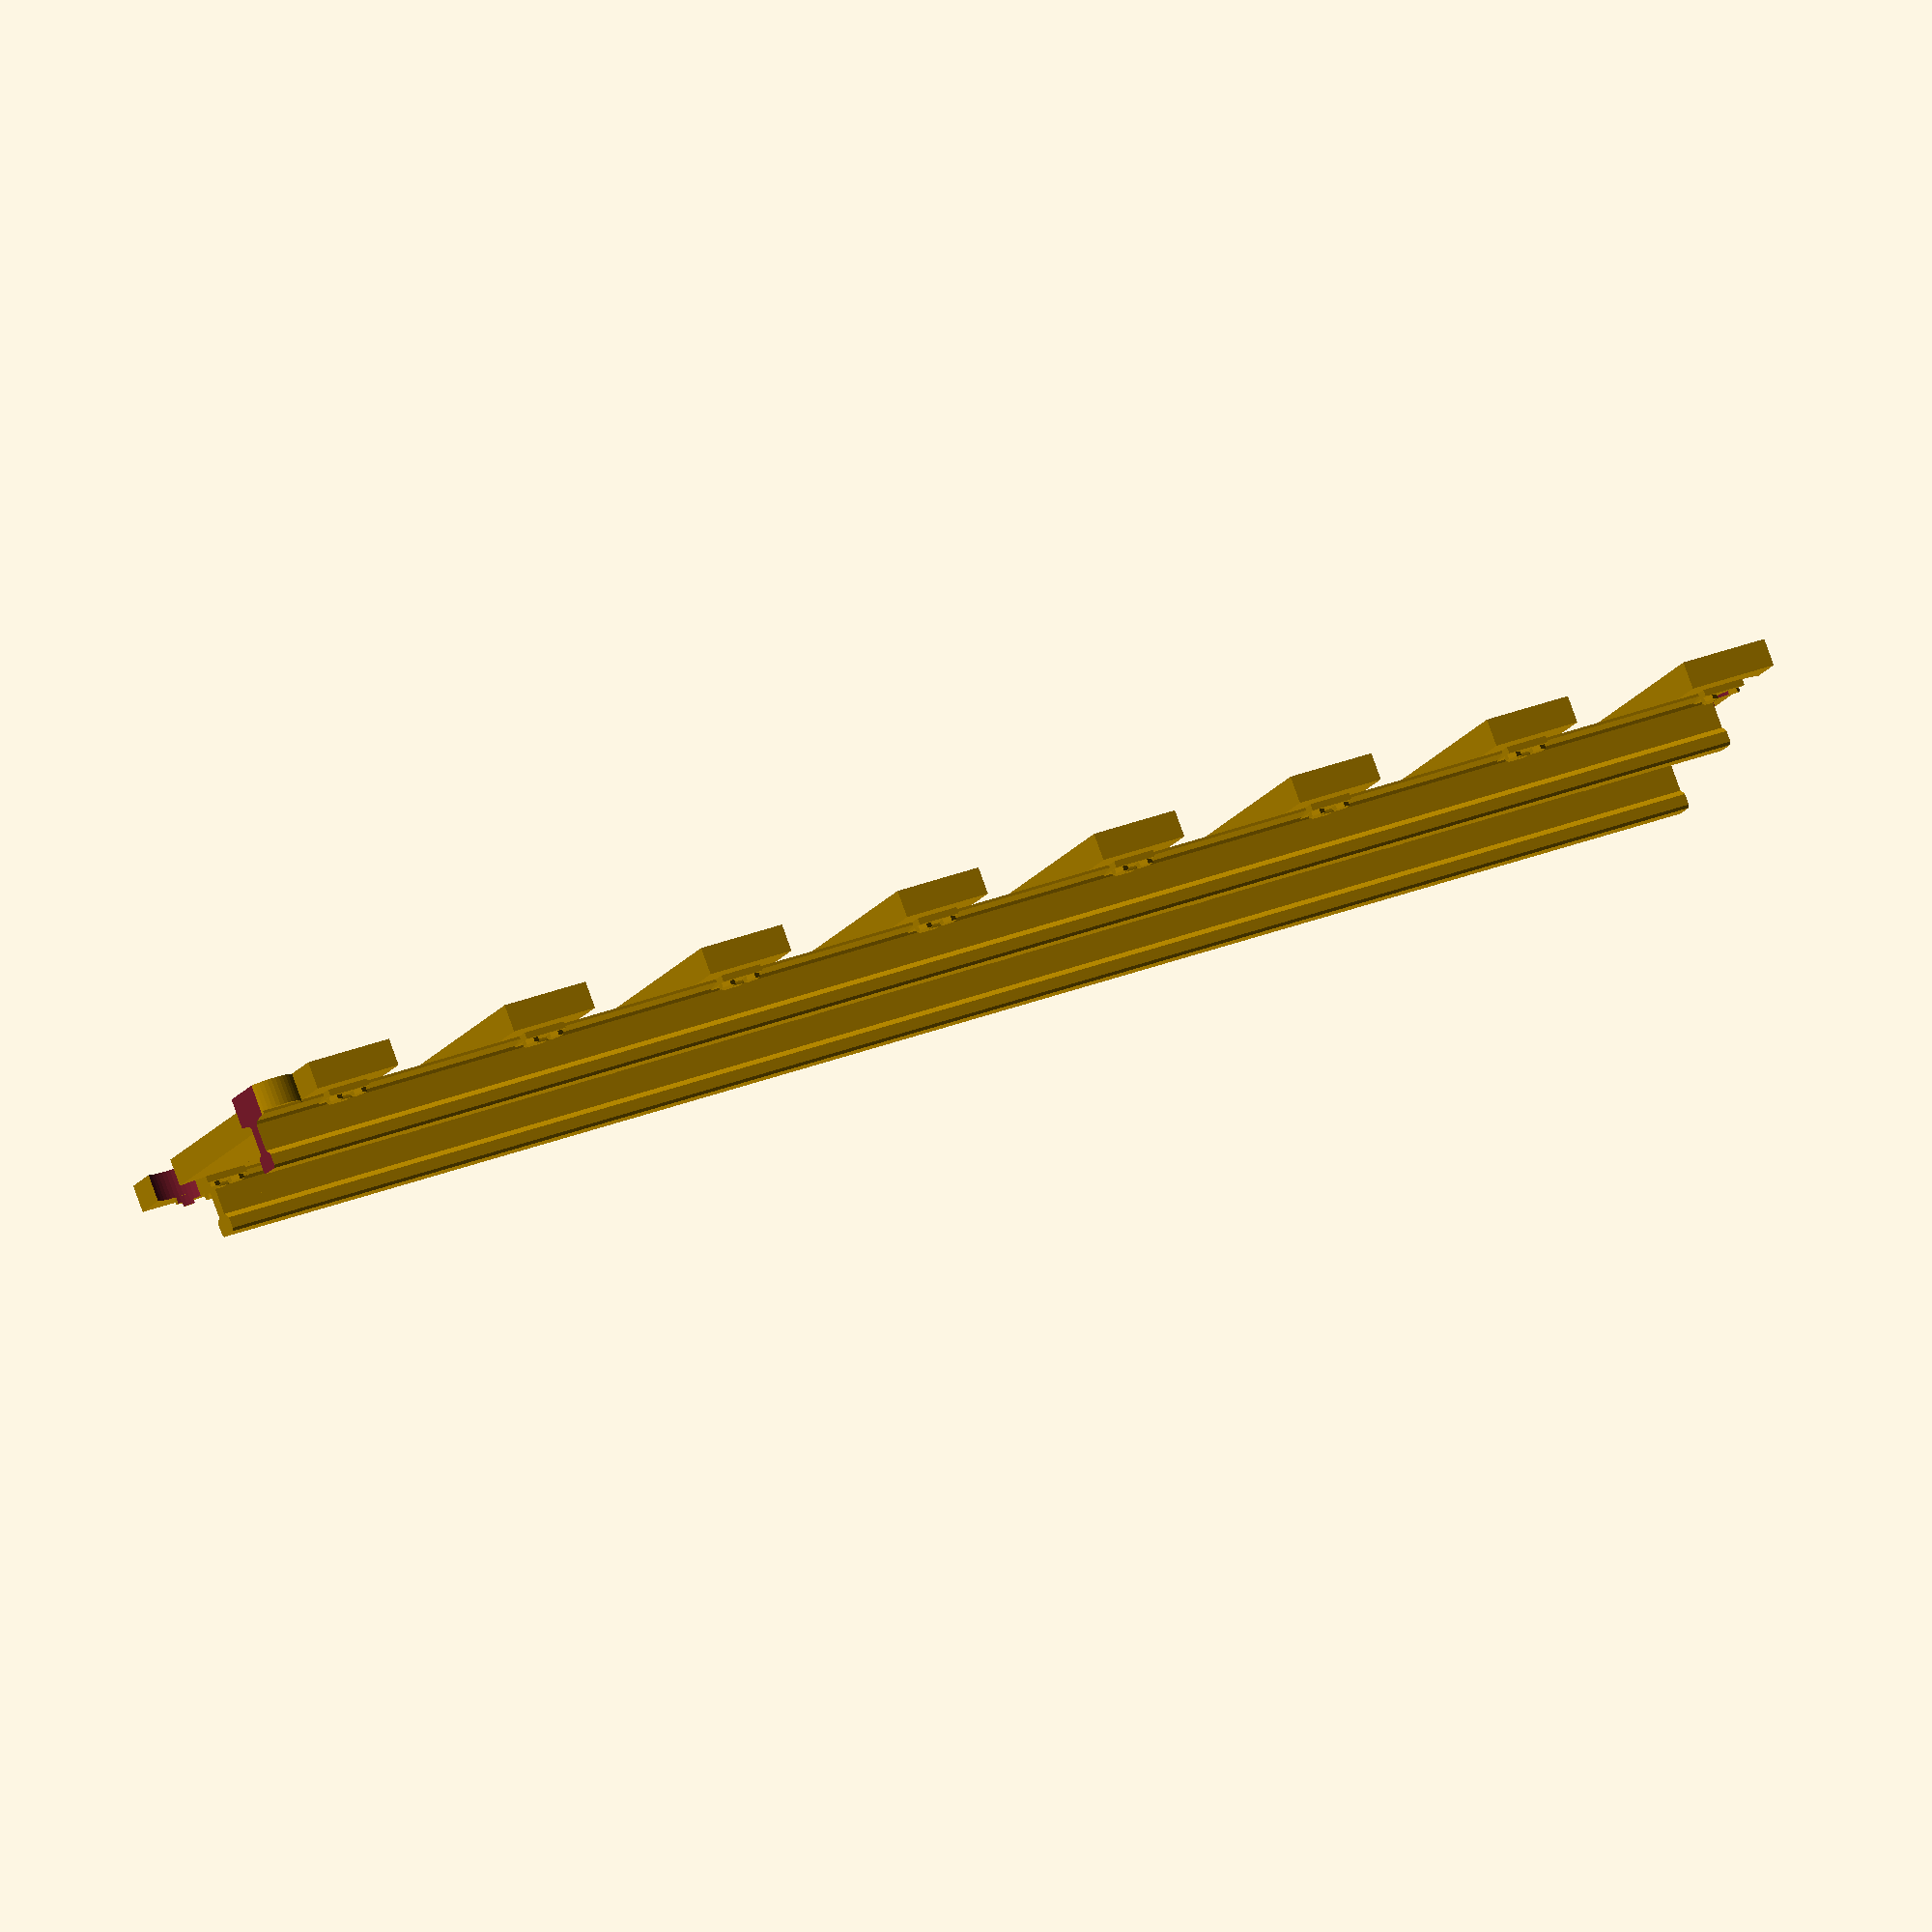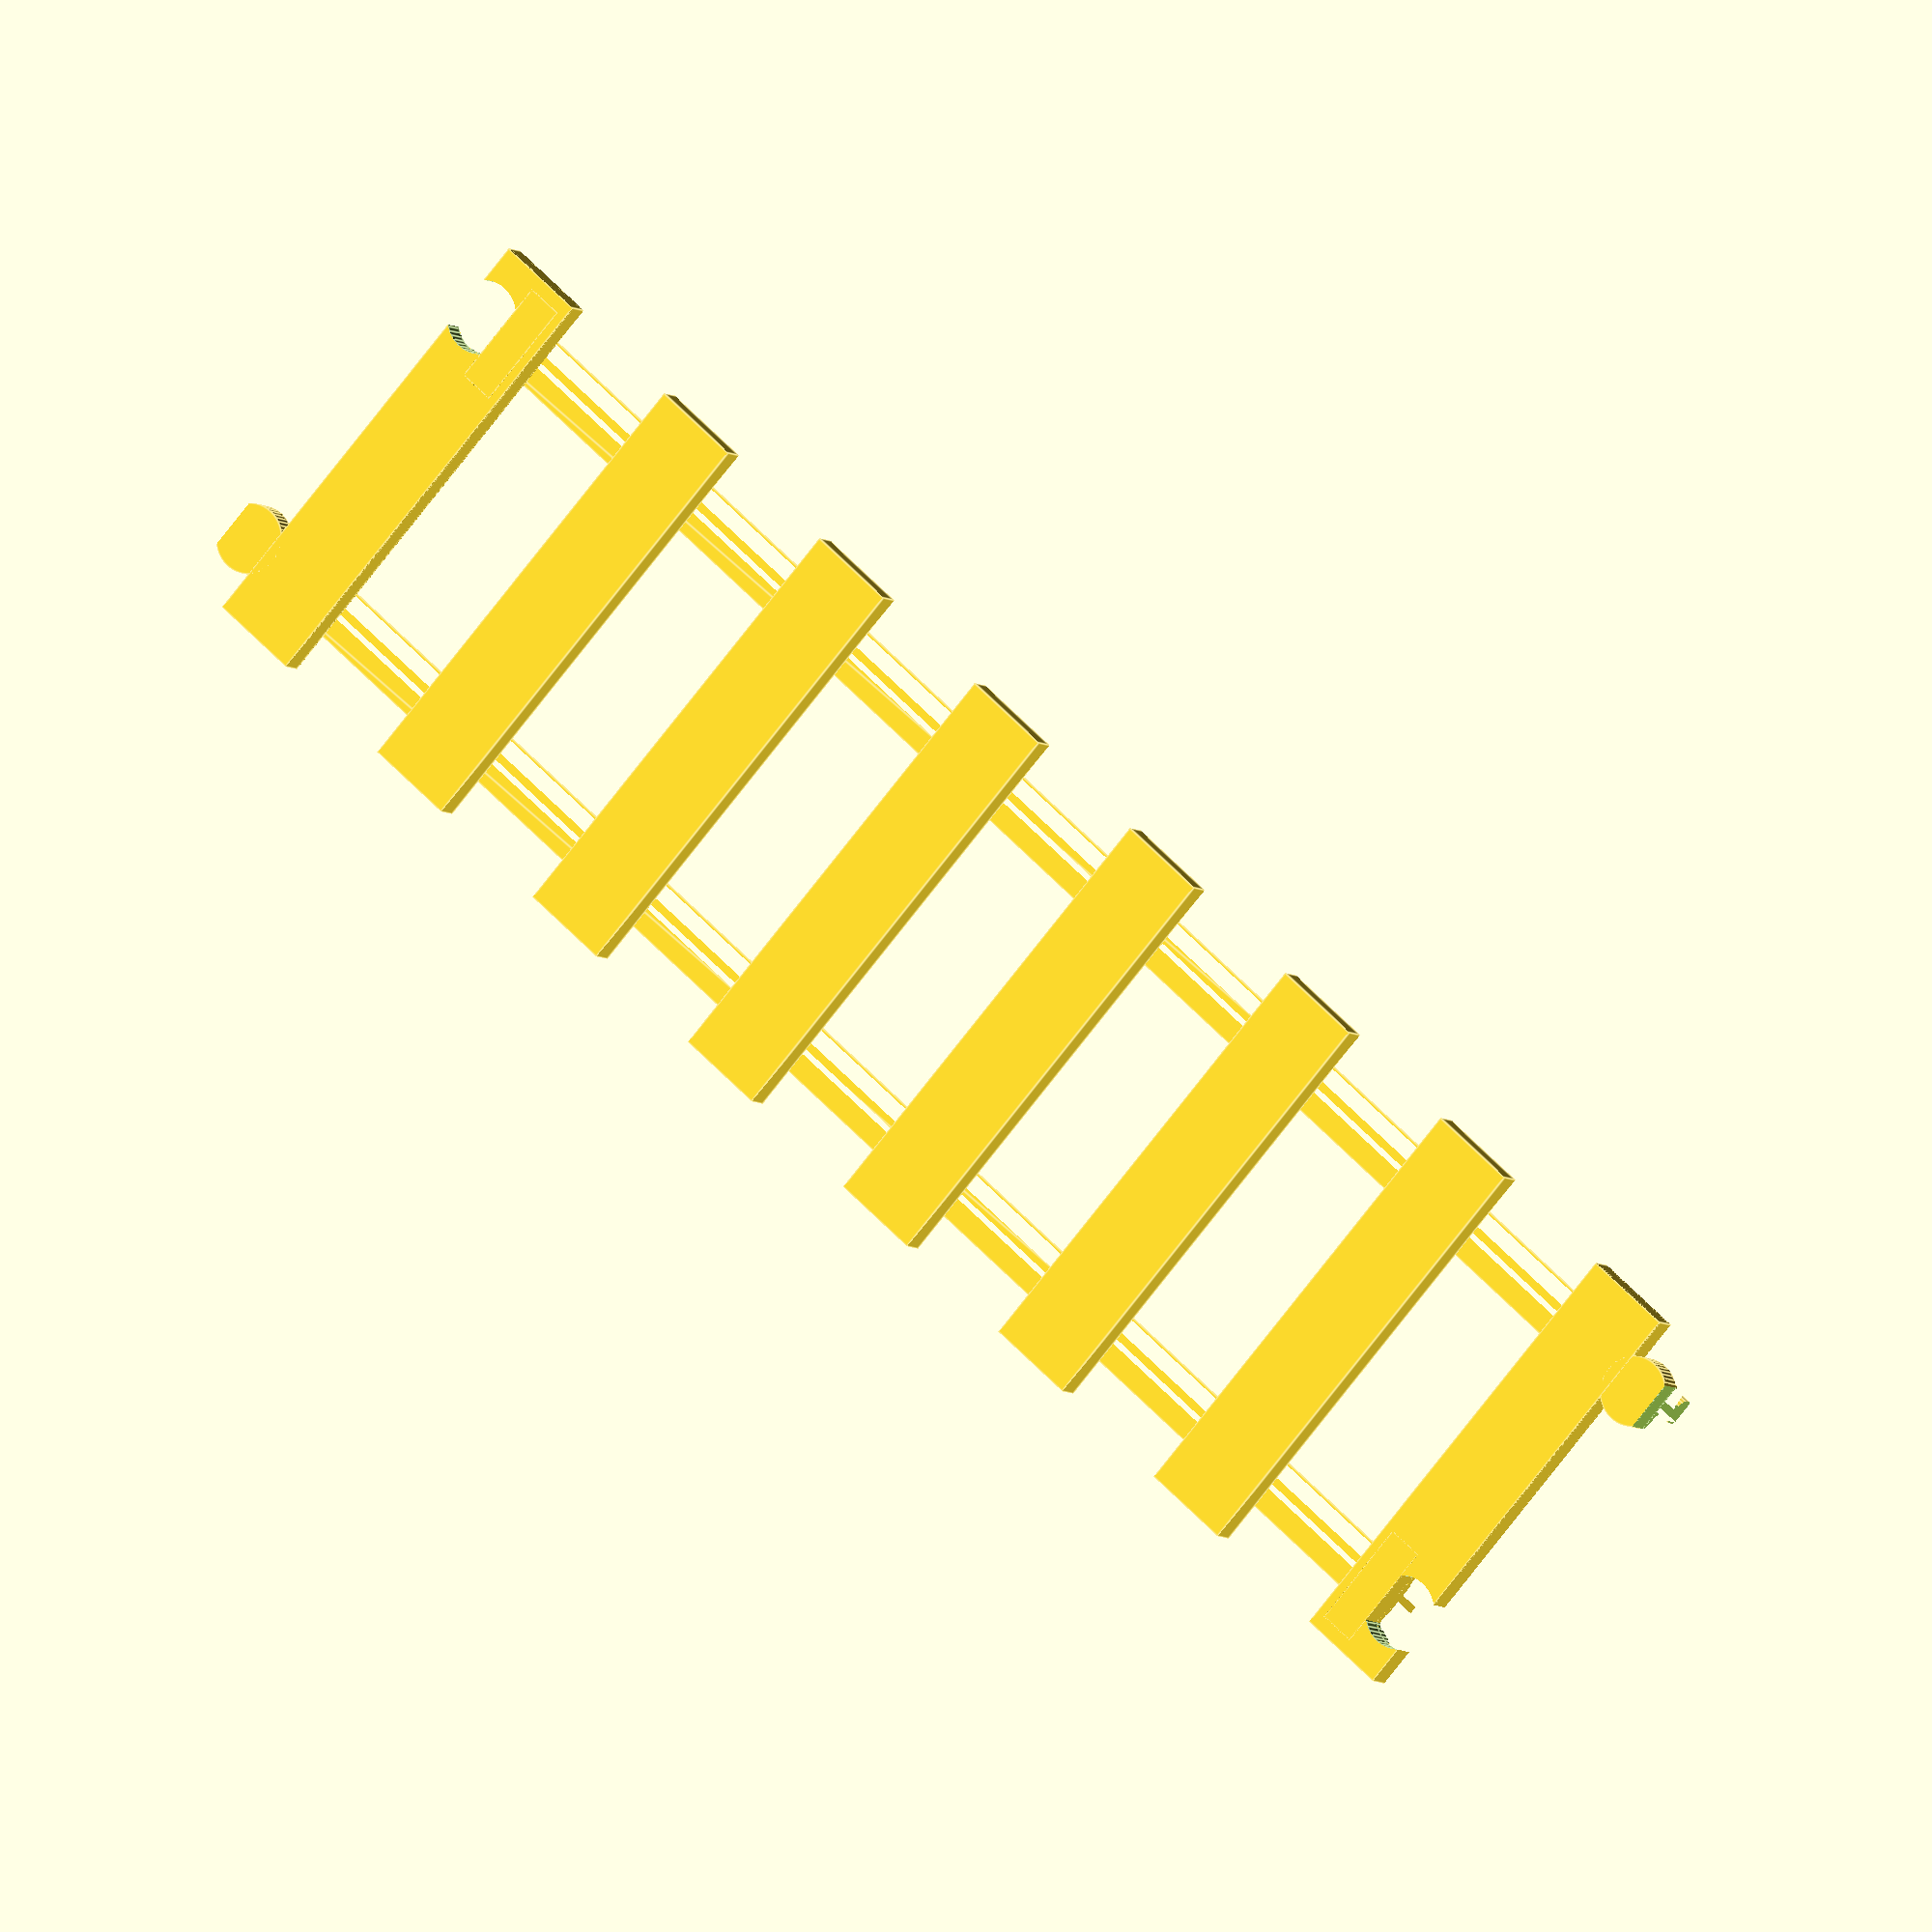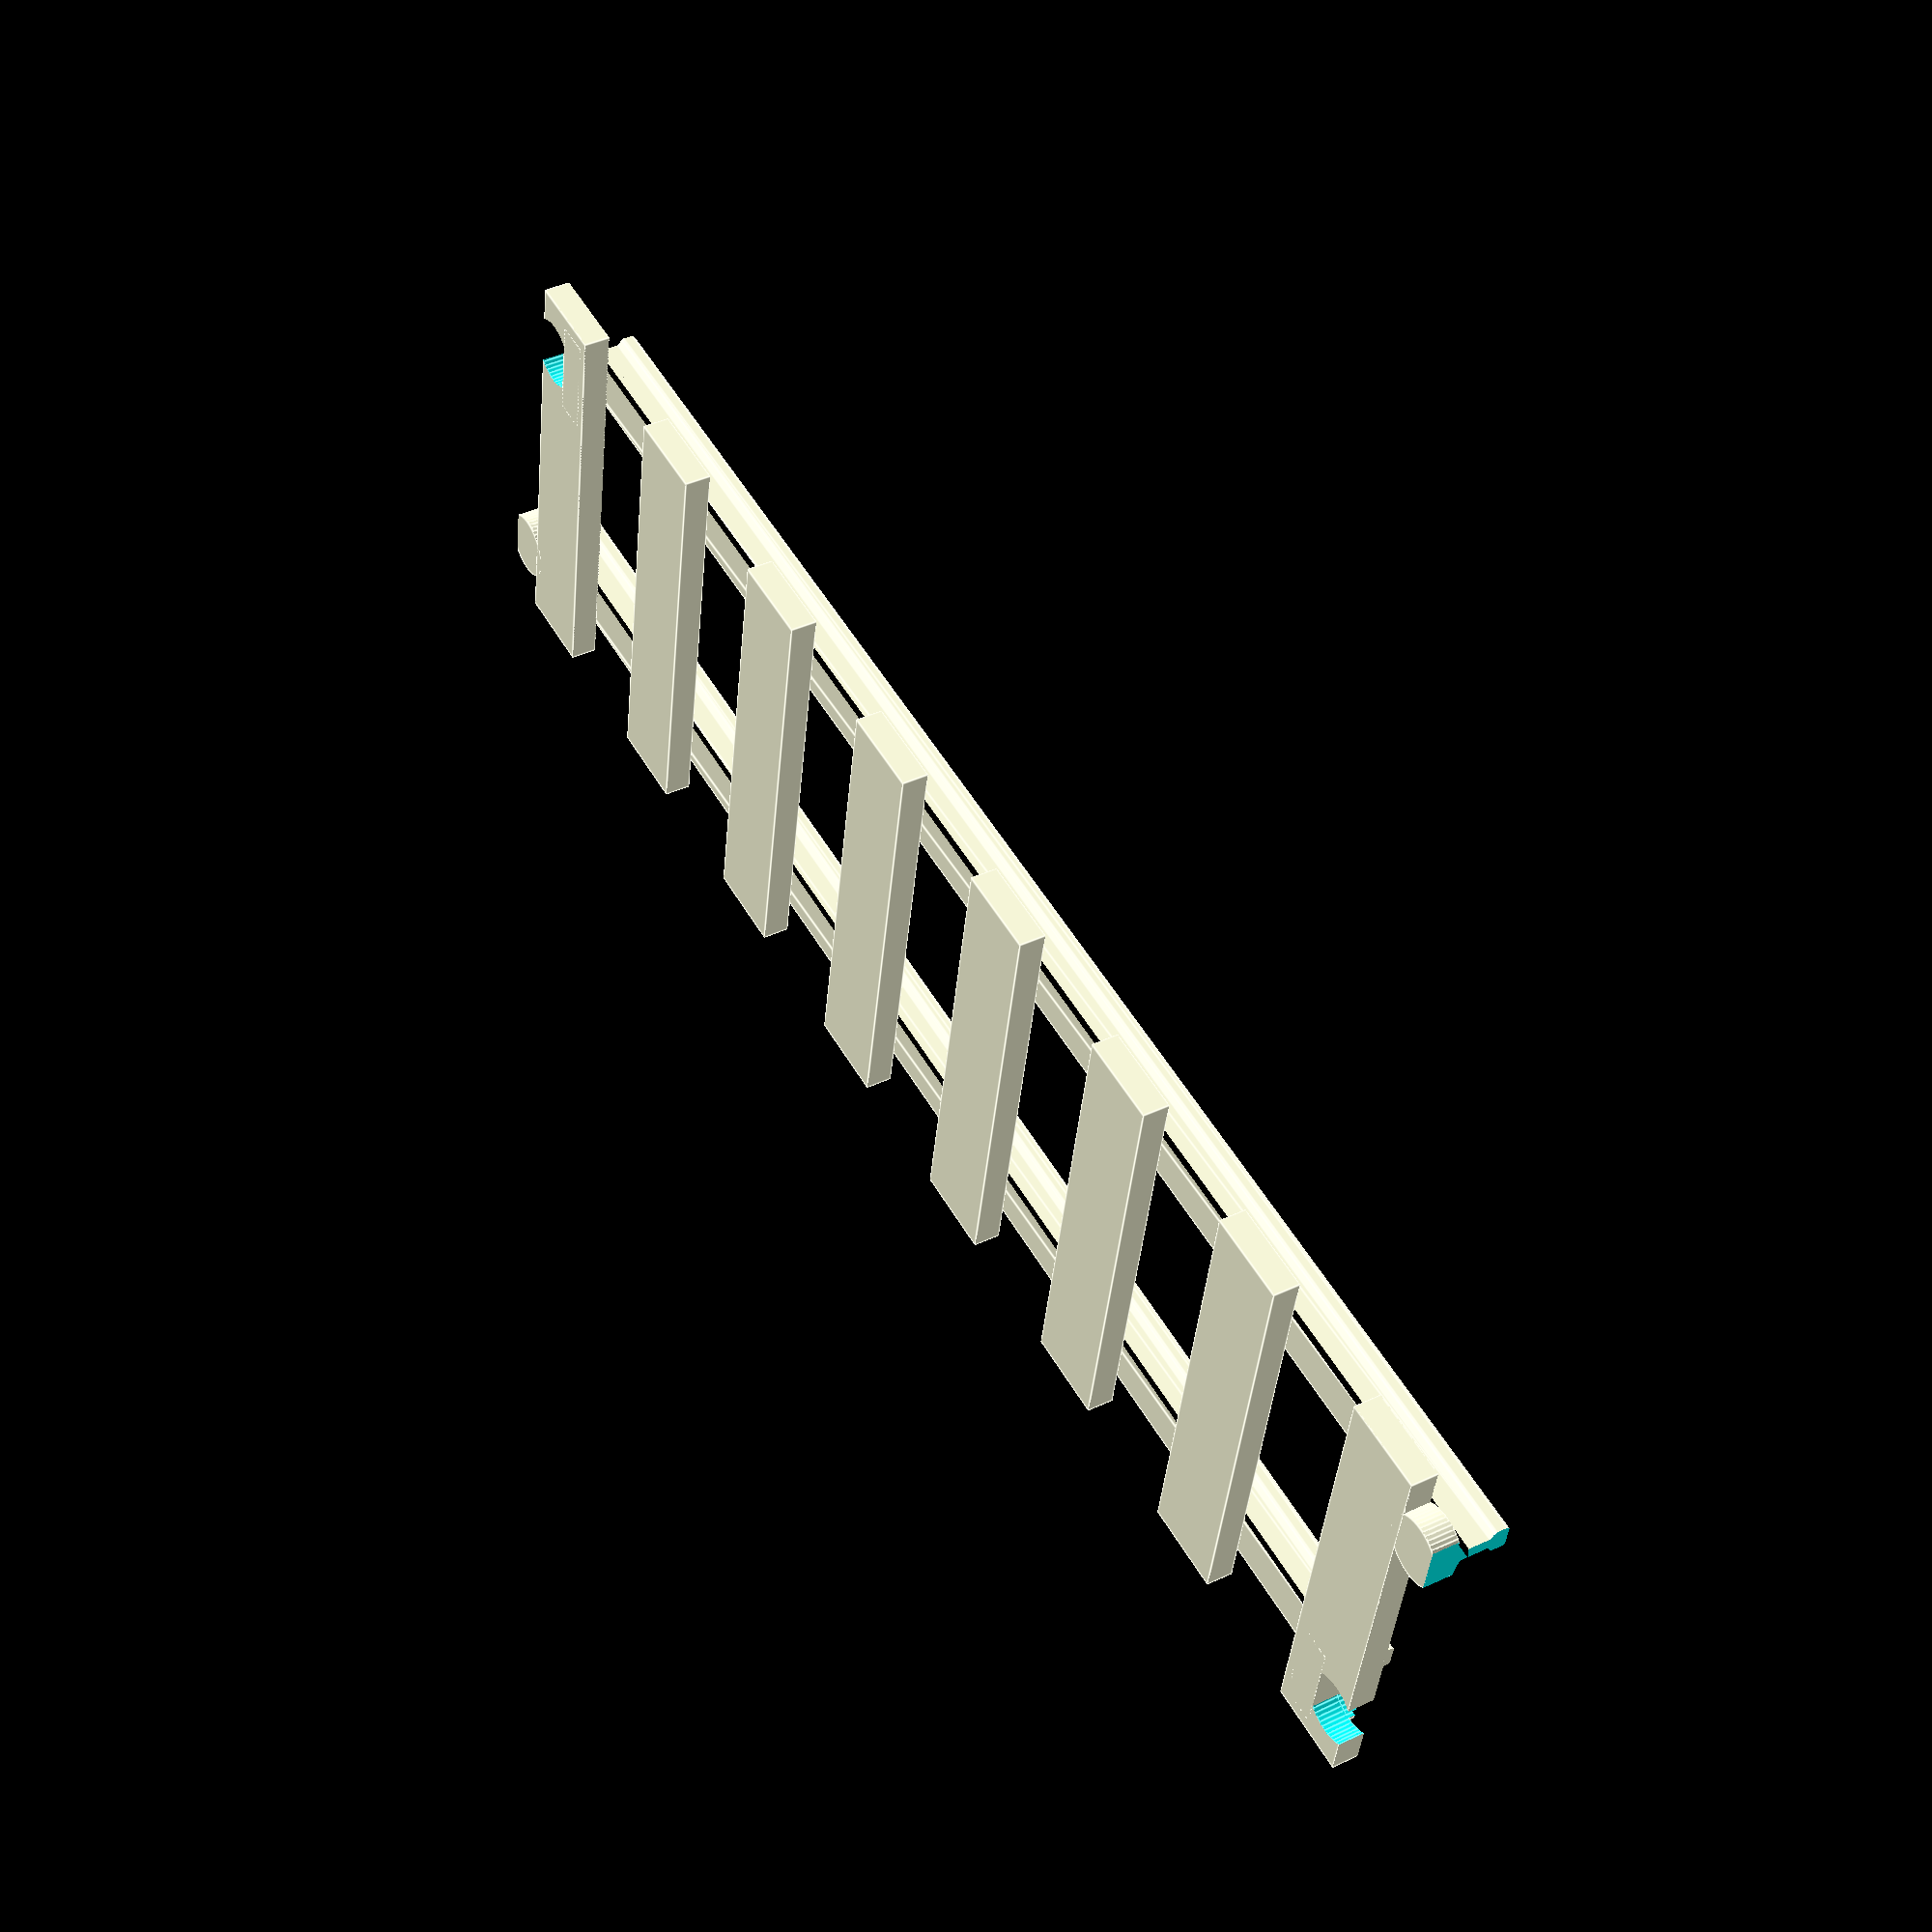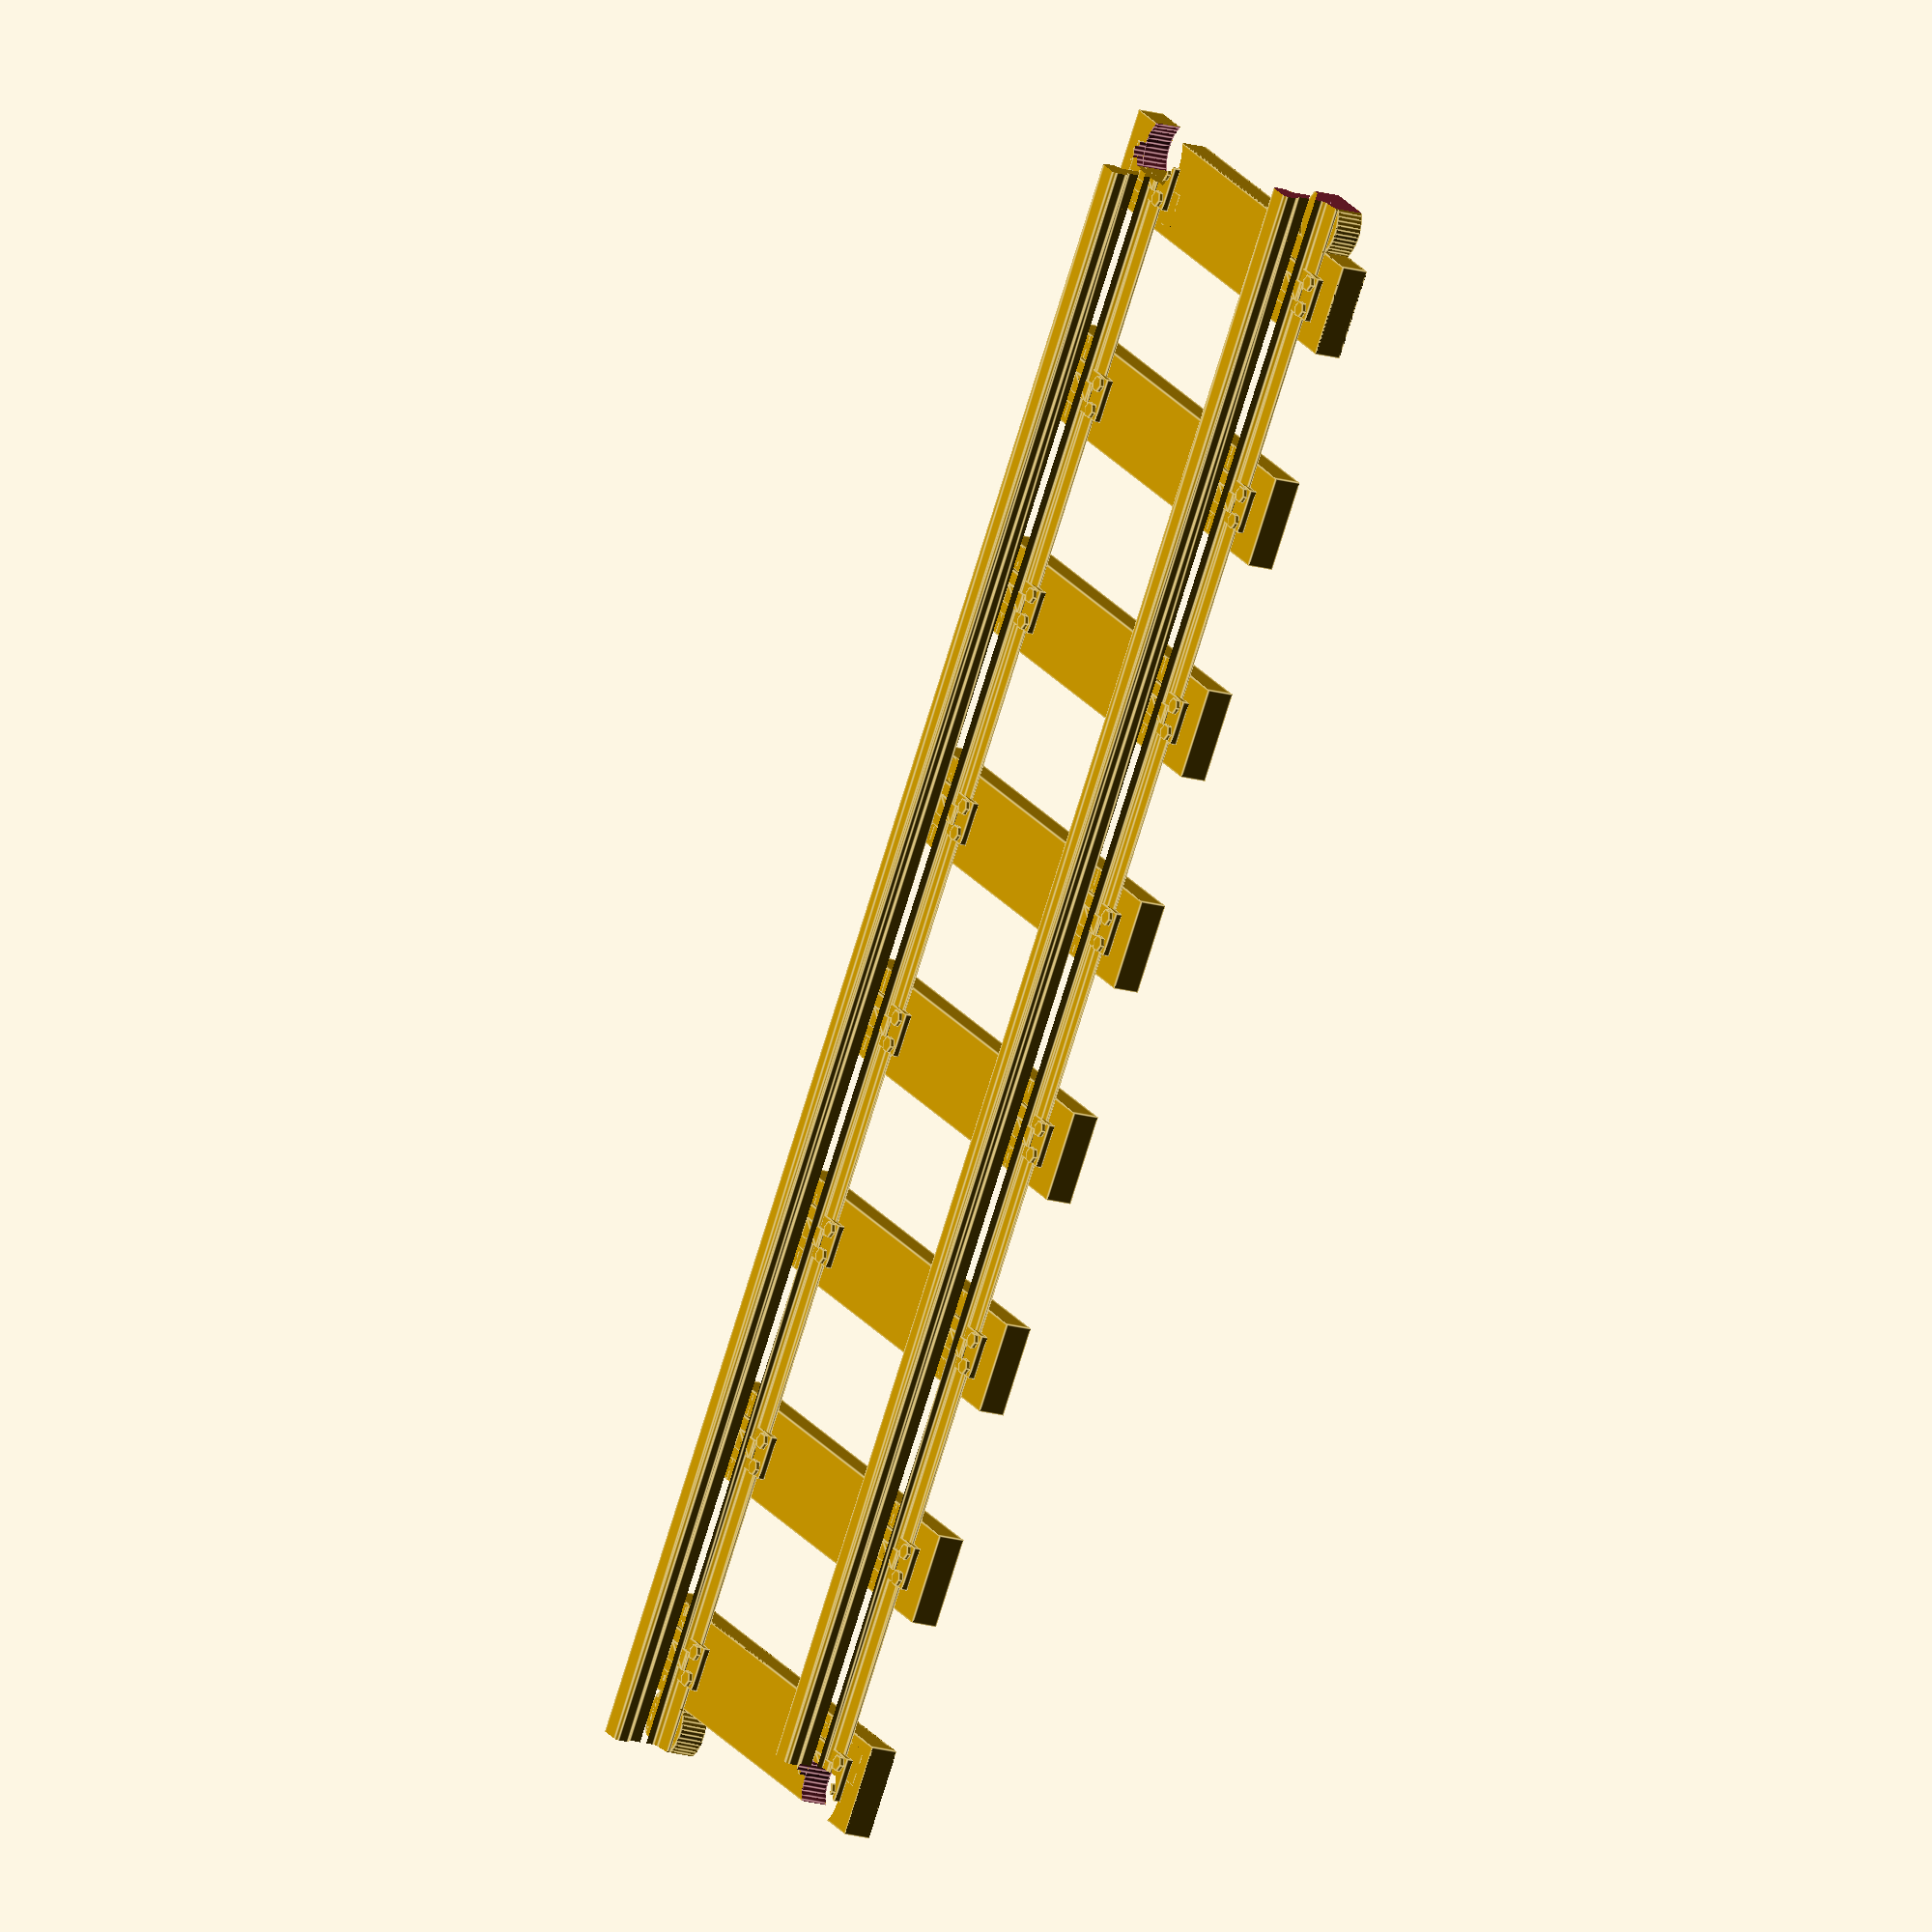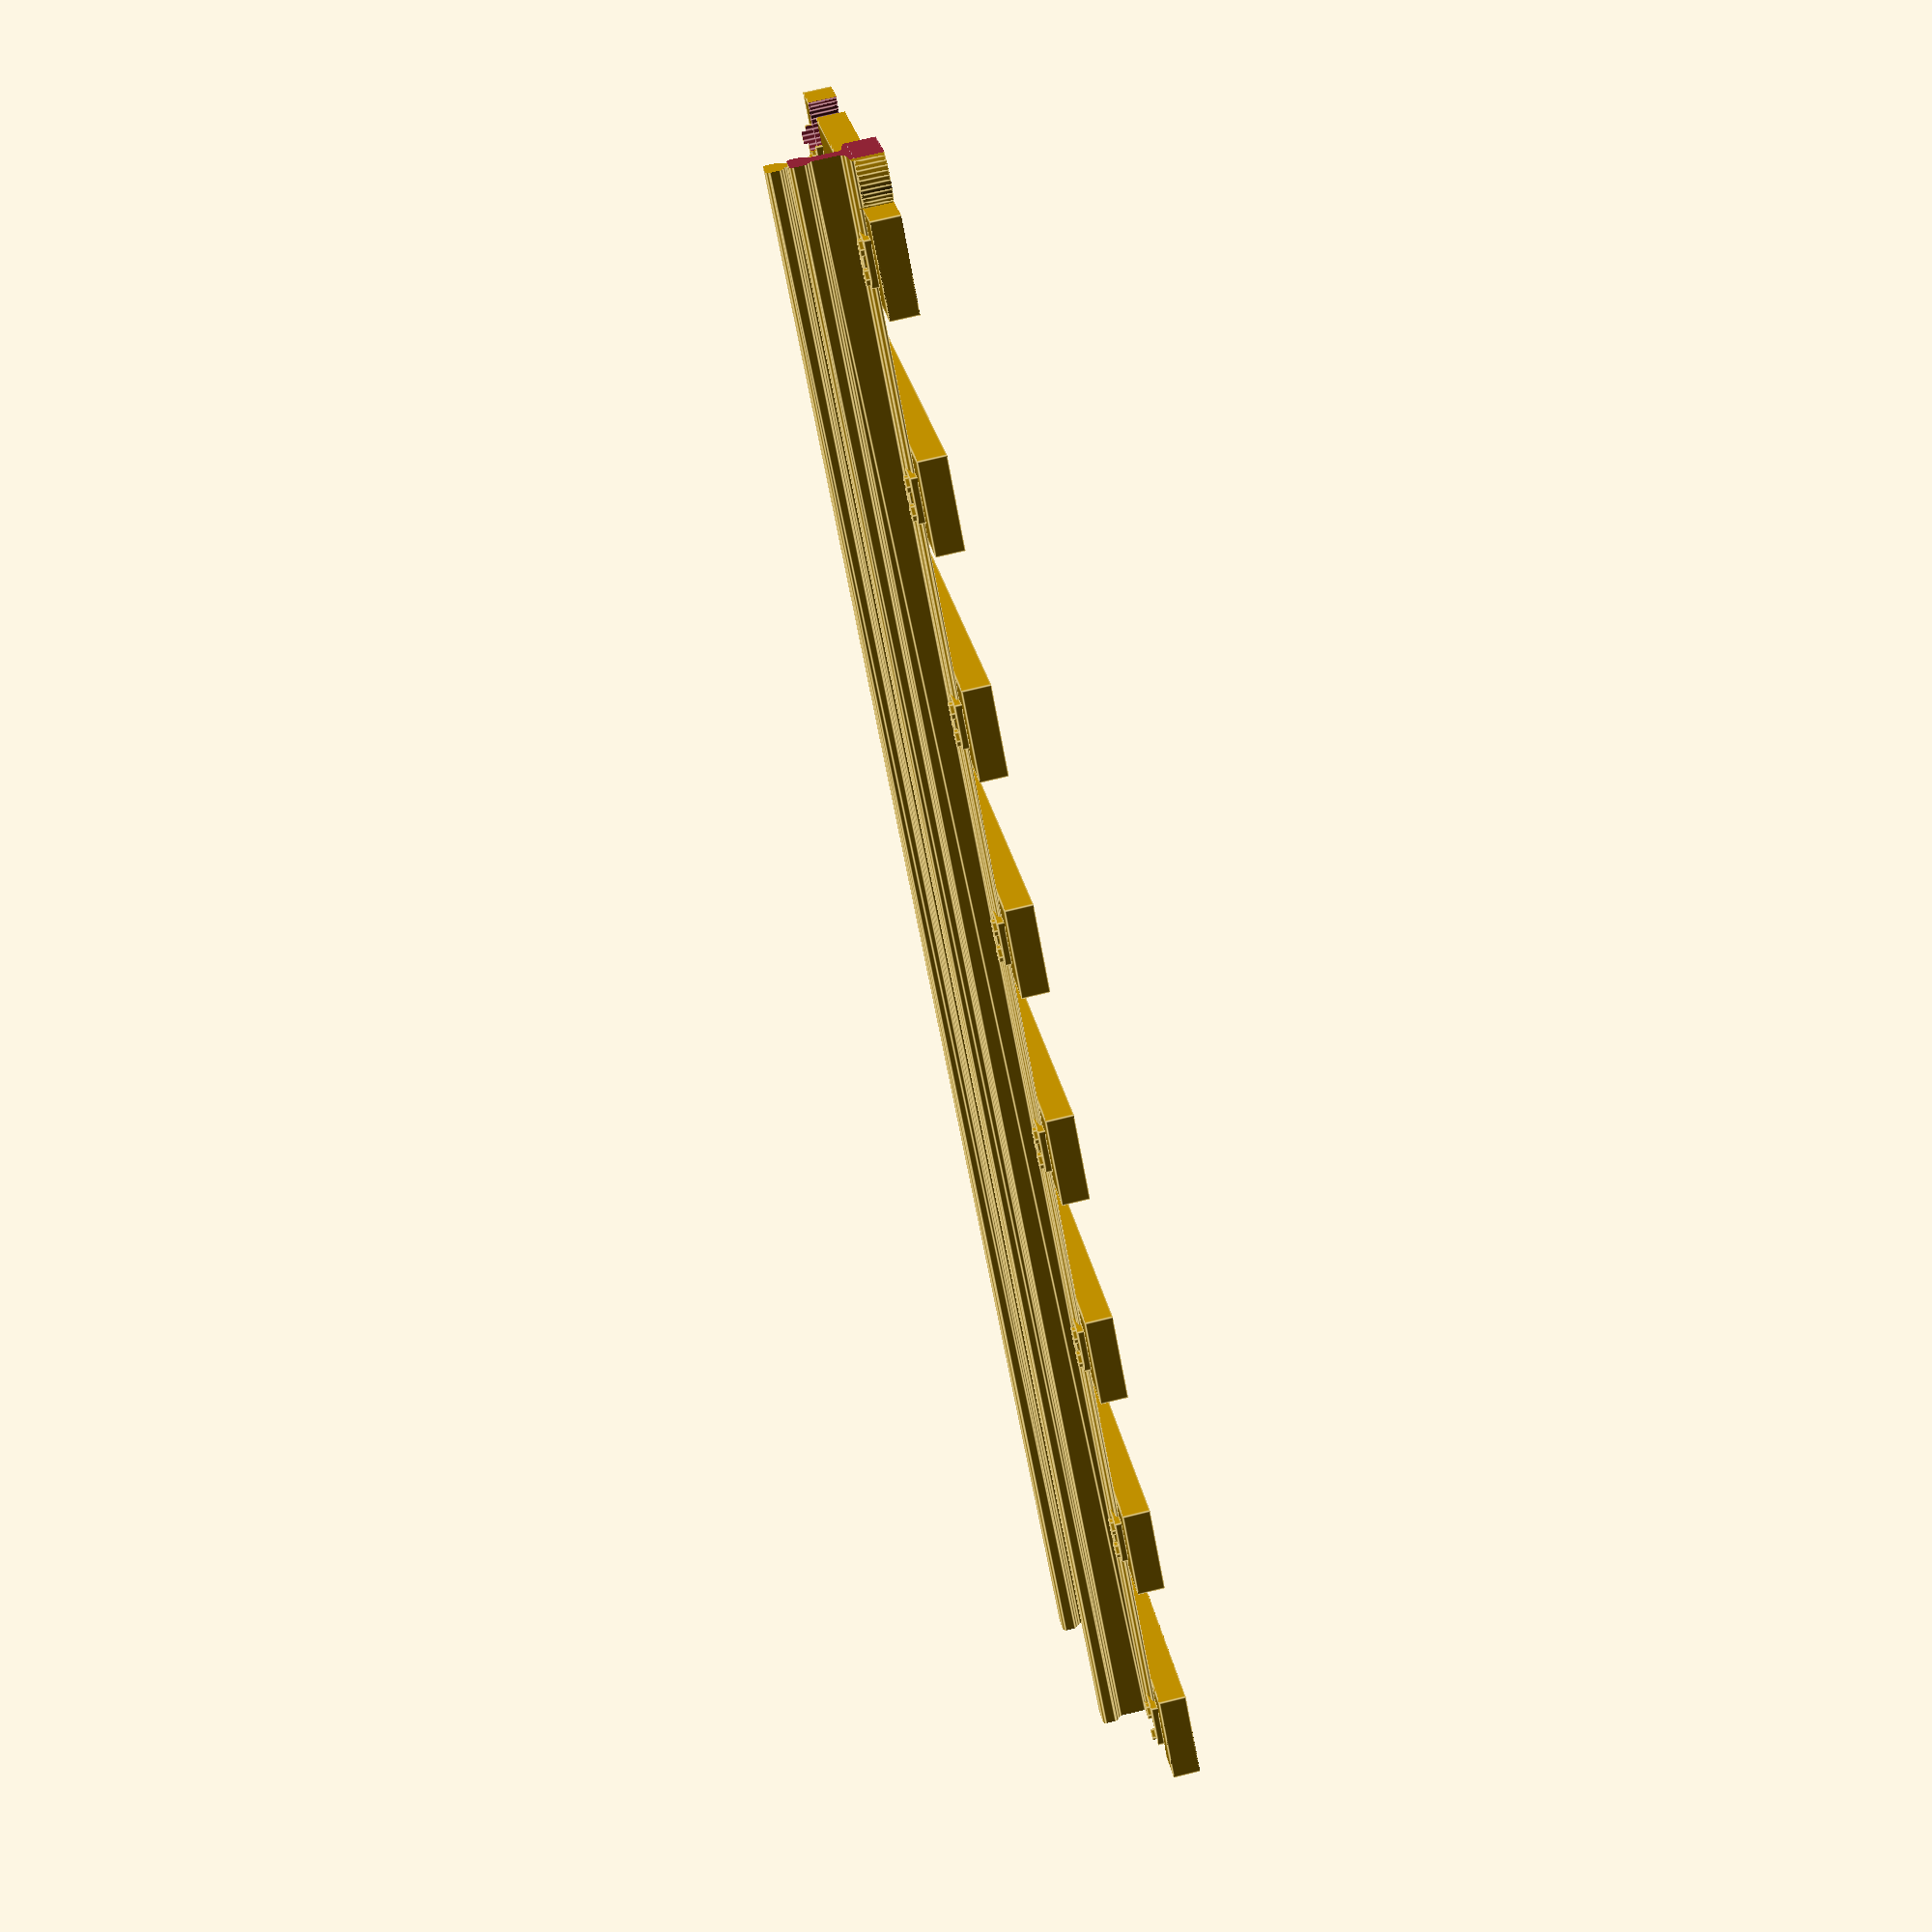
<openscad>
//Parametric_RailLines_OSRailv0-Thingiverse.scad
//A script to generate 3D printable railway tracks
// that can be set for any gauge.
// This script also includes the special end sleepers
// that allow the track sections to clip together.

// Created by Hamish Trolove - Feb 2019
//www.techmonkeybusiness.com

//Licensed under a Creative Commons license - attribution
// share alike. CC-BY-SA

//No extra libraries are required and it works under 
//      OpenSCAD 2014 and OpenSCAD 2015.

//Length of Track (excluding clips)
TrakLength = 180;

//Height of the Rail
RailHt = 6;

//Number of Sleepers in Track Length
NoSlprs = 8;

//Track Gauge (OS Railway System is 32mm)
TrakGage = 32;

//Sleeper length (OS Railway System is 50mm)
SlprLn = 50;

//Sleeper Width (OS Railway System is 10mm)
SlprWd = 10;

//Sleeper height (OS Railway System is 3mm)
SlprHt = 3;

//OS Railways System Female Connector Diameter (Standard 8mm)
FemLockD = 8;

//OS Railways System Male Connector Diameter (Standard 7.8mm)
MalLockD = 7.6;



Railwidth = 0.5*RailHt; //OS railway Rail cap width is 2mm (but track
//profile used in this model is wider)

SLPRSpc = (TrakLength-SlprWd)/(NoSlprs-1); 	//Sleeper spacing
TrimCSidesLn = SlprLn*1.2; //End trimming cube length across tracks
TrimCSides = RailHt*1.5+SlprHt*2; //End trimming cube sides
ExtTrakLength = TrakLength+1.2*SlprWd;	//Extended length to allow
	//compatible connector cuts.


//Base Sleeper
module BaseSlpr(BSHt)
{
	cube([SlprLn,SlprWd,BSHt],center = true);
}

//Female connector cutter
module FemCttr(FCHt)
{
	difference()
	{
		translate([0.5*(TrakGage+Railwidth),-0.25*SlprWd,0])cylinder(h = FCHt, r=0.5*FemLockD, center = true, $fn = 50);
		translate([0.5*(TrakGage+Railwidth),0.25*FemLockD,0])cube([1.5*FemLockD,0.5*FemLockD,FCHt],center = true);
	}
}

//Male connector Adder
module MalAdder(MAHt)
{
	difference()
	{
		translate([-0.5*(TrakGage+Railwidth),-0.75*SlprWd,0])cylinder(h = MAHt, r=0.5*MalLockD, center = true, $fn = 50);
		translate([-0.5*(TrakGage+Railwidth),-(SlprWd+0.25*MalLockD),0])cube([1.5*MalLockD,0.5*MalLockD,MAHt],center = true);
	}
}

module EndSlpr(BlkHt)
{
	difference()
	{
		union()
		{
			MalAdder(BlkHt);
			BaseSlpr(BlkHt);
		}
		FemCttr(BlkHt);
	}
}





//Generate a reusable block for the sleeper ties
module SleeperPad(SLPrN)
{

	translate([0,-SLPrN*SLPRSpc-0.5*SlprWd,0])union()
	{
		translate([0,RailHt*0.175,0])rotate([90,0,0])linear_extrude(height = RailHt*0.35)
			{
			scale([RailHt,RailHt])polygon(points=[[-0.35,0.05],[-0.35,0.15],[-0.3,0.175],[0.3,0.175],[0.35,0.15],[0.35,0.05],[-0.35,0.05]]);
			}
		translate([0,0,RailHt*0.06])cube([RailHt*1.5,RailHt*0.8,RailHt*0.12],center = true);
		translate([RailHt*0.55,RailHt*0.25,RailHt*0.16])cylinder(r = RailHt*0.15, h = RailHt*0.08, center = true, $fn = 6);
		translate([RailHt*0.55,-RailHt*0.25,RailHt*0.16])cylinder(r = RailHt*0.15, h = RailHt*0.08, center = true, $fn = 6);
		translate([-RailHt*0.55,RailHt*0.25,RailHt*0.16])cylinder(r = RailHt*0.15, h = RailHt*0.08, center = true, $fn = 6);
		translate([-RailHt*0.55,-RailHt*0.25,RailHt*0.16])cylinder(r = RailHt*0.15, h = RailHt*0.08, center = true, $fn = 6);
	}
}


module StraightRail()
{
	translate([0,0.6*SlprWd,0])rotate([90,0,0])linear_extrude(height = ExtTrakLength)
	{
		scale([RailHt,RailHt])
		polygon(points=[[-0.5,0],[-0.5,0.05],[-0.2,0.1],[-0.125,0.15],[-0.125,0.65],[-0.2,0.7],[-0.25,0.75],[-0.25,0.95],[-0.2,1],[0.2,1],[0.25,0.95],[0.25,0.75],[0.2,0.7],[0.125,0.65],[0.125,0.15],[0.2,0.1],[0.5,0.05],[0.5,0],[-0.5,0]],center = true, convexity = 10);
	}
}

module EndTrimmer()
{
	union()
	{
	
		translate([0.25*TrimCSidesLn+0.5*RailHt,-0.5*TrakLength-0.15*SlprWd,0.20*TrimCSides])cube([TrimCSidesLn,TrakLength-1.5*SlprWd,TrimCSides],center = true);
		translate([0.5*(TrakGage+Railwidth),-0.5*SlprWd,0.20*TrimCSides])rotate([0,0,180])EndSlpr(TrimCSides);
		translate([0.5*(TrakGage+Railwidth),-TrakLength+0.5*SlprWd,0.20*TrimCSides])EndSlpr(TrimCSides);
	}
}





module CompStrtRails()
{
	union()
	{
		StraightRail();	
		for (SlprCount = [0:1:NoSlprs-1])
		{
			SleeperPad(SlprCount);
		}
	}
}



//Generating a complete Straight Rail
intersection(){
	union()
	{
		CompStrtRails();
		translate([TrakGage+0.5*RailHt,0,0])CompStrtRails();  //The adjustment
	// to the gauge is to account for the width of the rail.

		//Add sleepers
		for (SlprCount = [1:1:NoSlprs-2])
		{
			translate([0.5*(TrakGage+0.5*RailHt),-SlprCount*SLPRSpc-0.5*SlprWd,-SlprHt*0.5])cube([SlprLn,SlprWd,SlprHt],center = true);	
		}
		//Add end sleepers
		translate([0.5*(TrakGage+Railwidth),-0.5*SlprWd,-SlprHt*0.5])rotate([0,0,180])EndSlpr(SlprHt);
		translate([0.5*(TrakGage+Railwidth),-TrakLength+0.5*SlprWd,-SlprHt*0.5])EndSlpr(SlprHt);
	}
	EndTrimmer();
}


</openscad>
<views>
elev=98.2 azim=293.4 roll=199.8 proj=o view=solid
elev=185.4 azim=48.1 roll=336.5 proj=o view=edges
elev=139.5 azim=79.7 roll=300.0 proj=p view=edges
elev=16.5 azim=214.1 roll=58.2 proj=o view=edges
elev=106.5 azim=311.6 roll=103.7 proj=p view=edges
</views>
